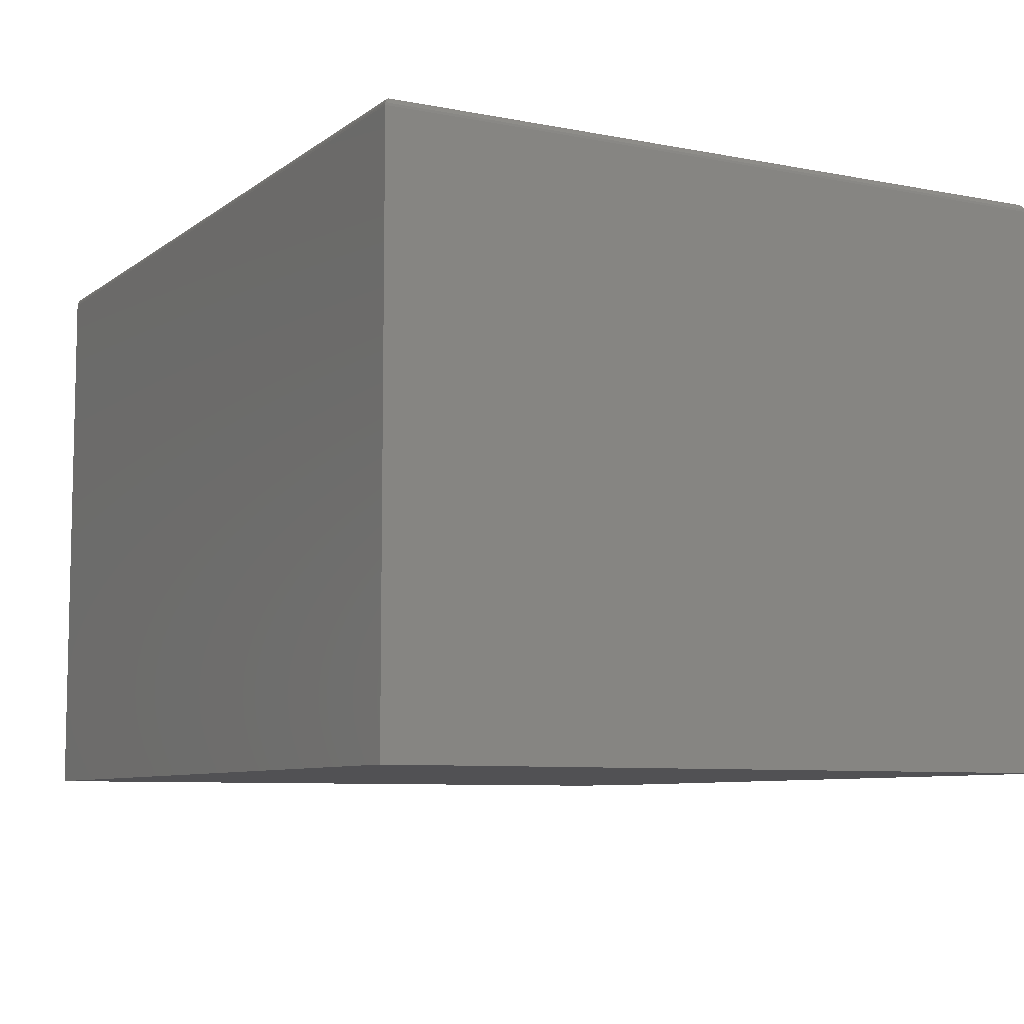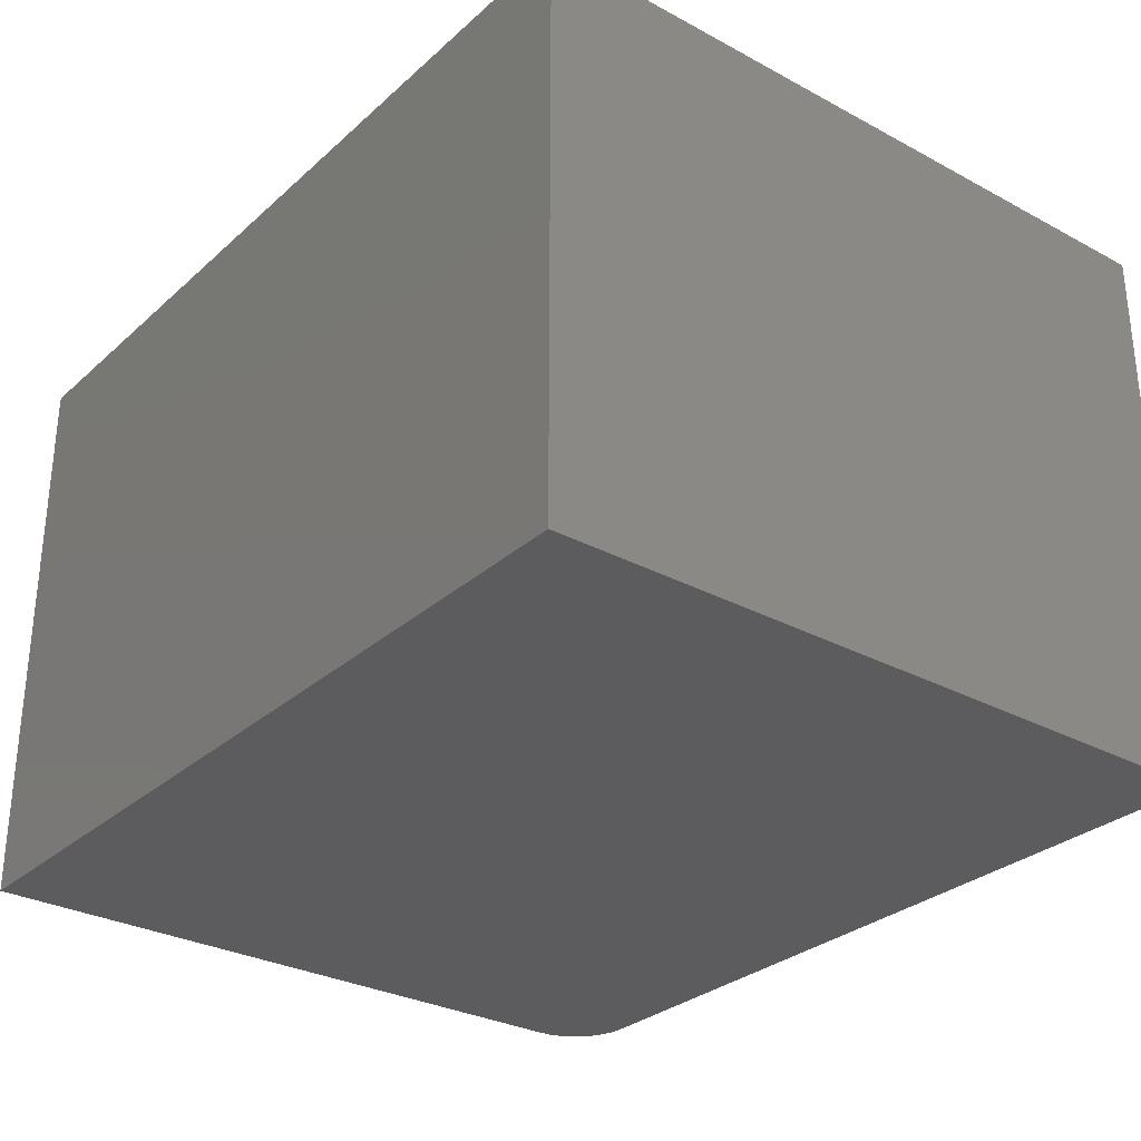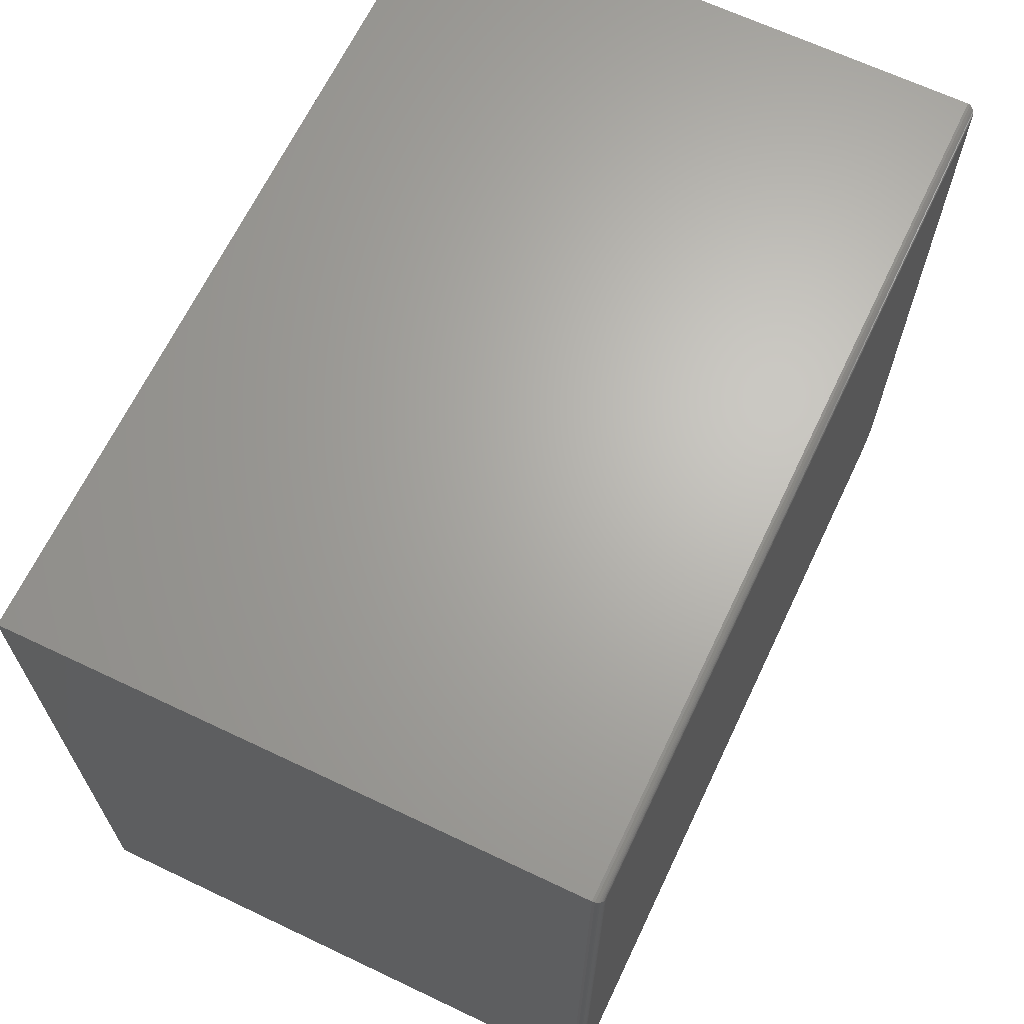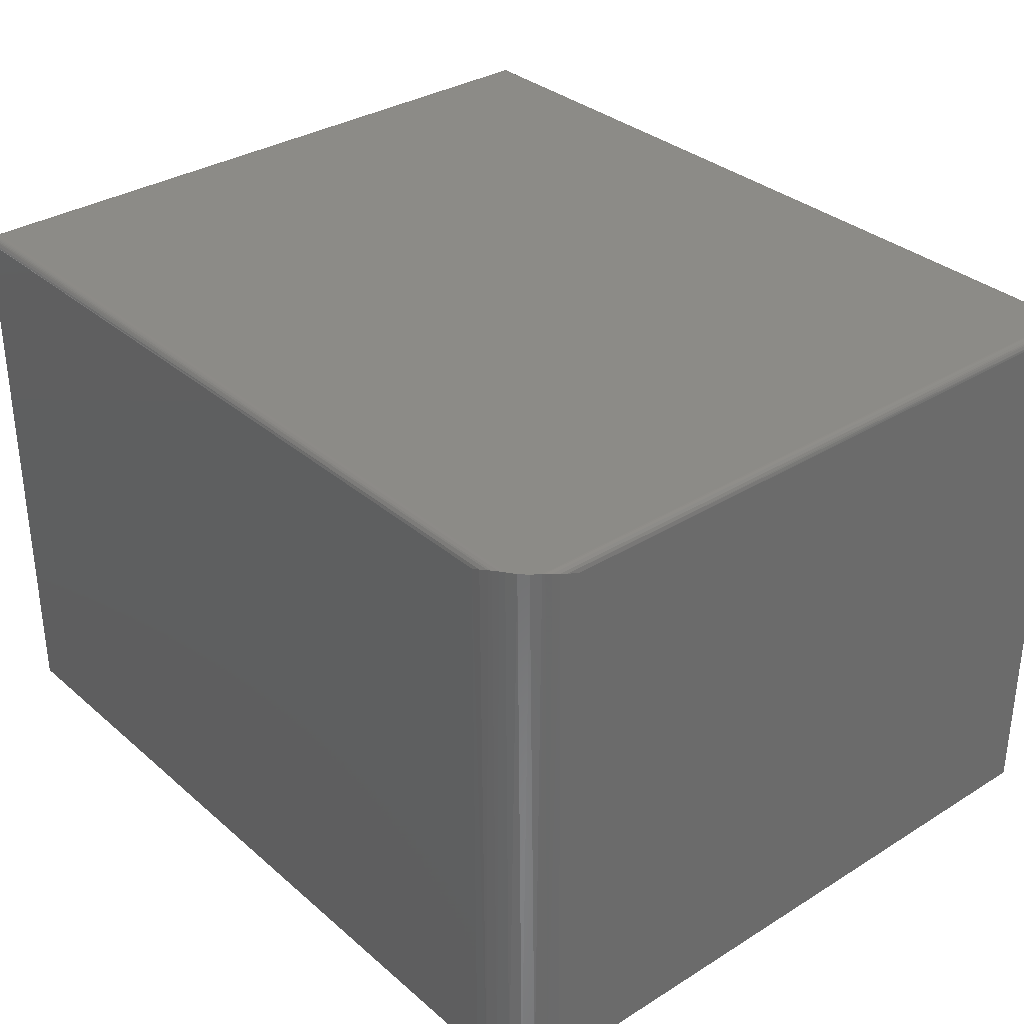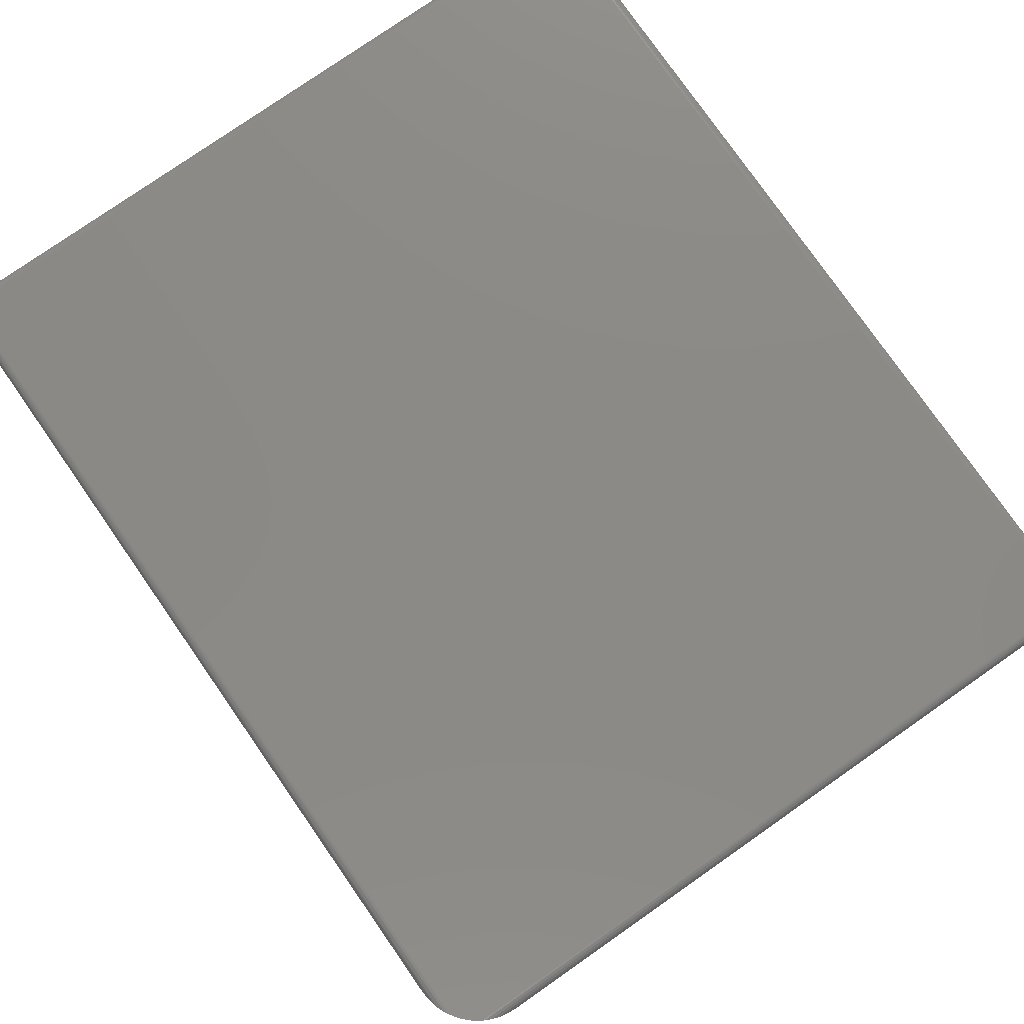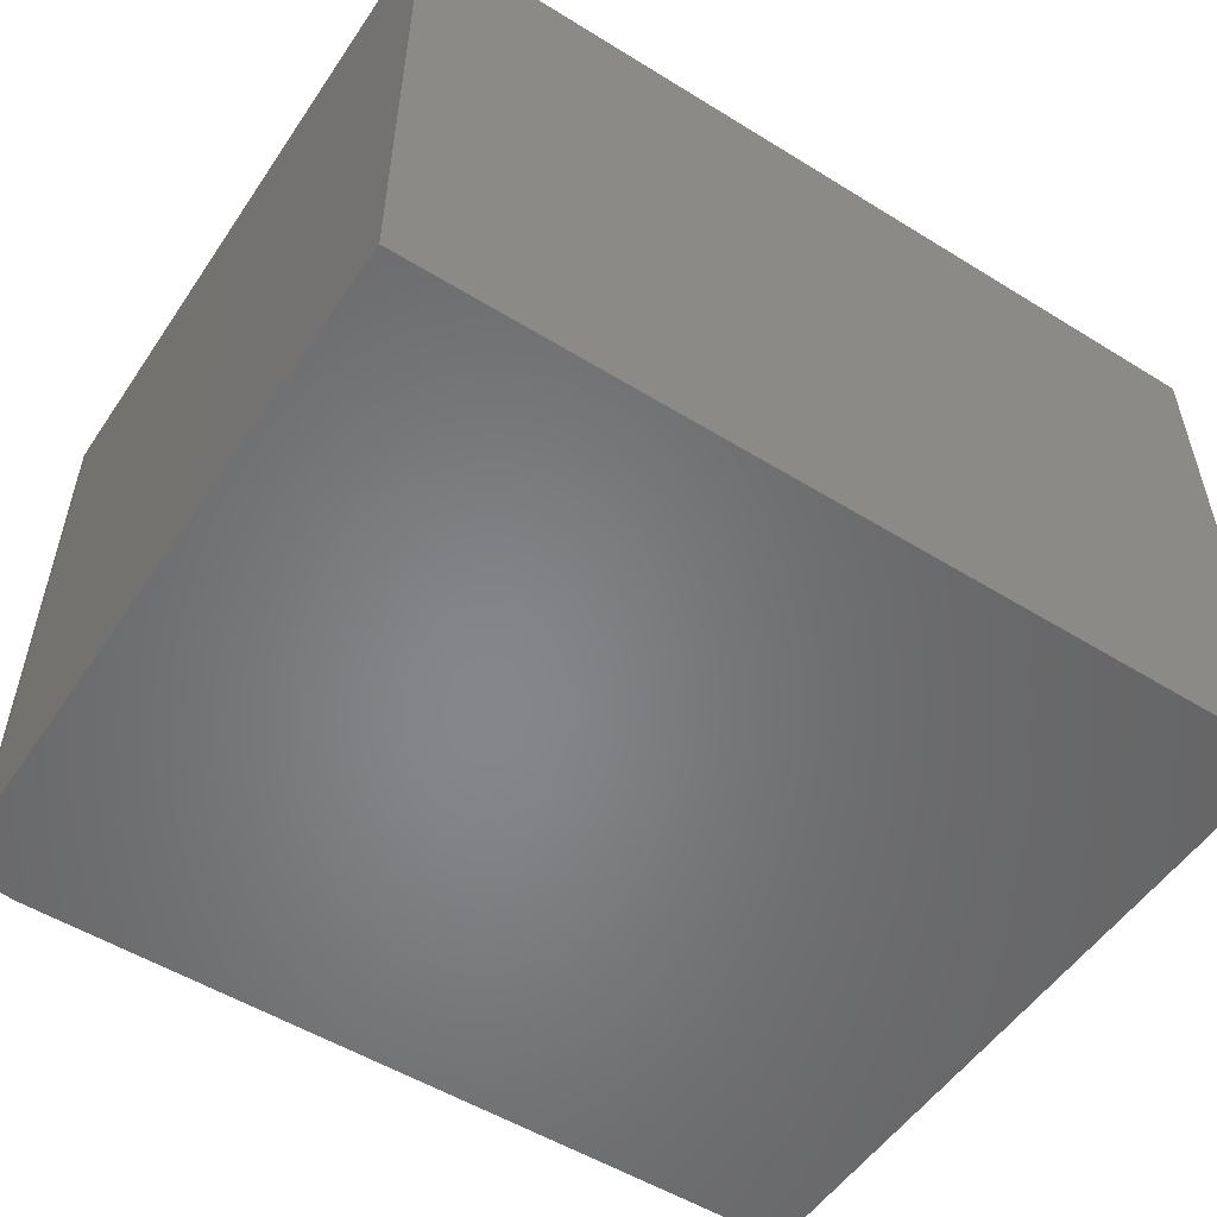
<metadata>
{"format":"stl","ext":"stl","renderer":"f3d","projection":"perspective","resolution":1024,"background":"white","views":[{"elev":-7.9,"azim":61.5,"up":"+Y"},{"elev":-29.9,"azim":51.9,"up":"+Y"},{"elev":66.1,"azim":115.5,"up":"+Z"},{"elev":33.1,"azim":-130.5,"up":"+Y"},{"elev":78.5,"azim":-124.9,"up":"+Y"},{"elev":-53.3,"azim":-33.4,"up":"+Y"}]}
</metadata>
<code>
# stl→obj: 53 verts, 102 faces
v 0.75 -0.007812 -4.592e-17
v 0.04676 -0.004864 0.0005778
v 0.7497 -0.005616 0.0003152
v 0.05469 -0.007812 -3.349e-18
v 0.02652 0 0.007812
v 0.7434 -9.925e-05 0.006571
v 0.0307 -0.0003371 0.005542
v 0.7422 0 0.007812
v 0.7446 -0.0003935 0.005364
v 0.7458 -0.0008761 0.004218
v 0.03601 -0.001444 0.003288
v 0.7468 -0.001539 0.003156
v 0.7478 -0.002368 0.00221
v 0.0389 -0.002248 0.002328
v 0.7486 -0.003342 0.001405
v 0.007812 0 0.6159
v 0.006631 -8.992e-05 0.02859
v 0.006567 -9.925e-05 0.6171
v 0.007813 0 0.02652
v 3.349e-18 -0.007812 0.05469
v 0.0003152 -0.005616 0.6234
v 0.0008758 -0.004218 0.04494
v 3.819e-17 -0.007812 0.6237
v 0.005364 -0.0003935 0.6183
v 0.004364 -0.0008021 0.03328
v 0.004218 -0.0008761 0.6195
v 0.002279 -0.002298 0.03907
v 0.003156 -0.001539 0.6205
v 0.00221 -0.002368 0.6215
v 0.001405 -0.003342 0.6223
v 0.01929 0 0.013
v 0.013 0 0.01929
v 0.7422 0 0.6159
v 3.819e-17 -0.5 0.6237
v 3.349e-18 -0.5 0.05469
v 0.05469 -0.5 -3.349e-18
v 0.75 -0.5 -4.592e-17
v 0.001051 -0.5 0.04402
v 0.004163 -0.5 0.03376
v 0.009217 -0.5 0.0243
v 0.01602 -0.5 0.01602
v 0.0243 -0.5 0.009217
v 0.03376 -0.5 0.004163
v 0.04402 -0.5 0.001051
v 0.75 -0.5 0.6237
v 0.75 -0.007812 0.6237
v 0.7434 -9.925e-05 0.6171
v 0.7446 -0.0003935 0.6183
v 0.7458 -0.0008761 0.6195
v 0.7468 -0.001539 0.6205
v 0.7478 -0.002368 0.6215
v 0.7486 -0.003342 0.6223
v 0.7497 -0.005616 0.6234
f 1 2 3
f 1 4 2
f 5 6 7
f 5 8 6
f 7 6 9
f 7 9 10
f 7 10 11
f 11 10 12
f 11 12 13
f 11 13 14
f 14 13 15
f 14 15 2
f 2 15 3
f 16 17 18
f 16 19 17
f 20 21 22
f 20 23 21
f 18 17 24
f 17 25 24
f 24 25 26
f 26 25 27
f 28 26 27
f 28 27 29
f 29 27 22
f 22 30 29
f 21 30 22
f 31 32 5
f 8 5 32
f 8 32 19
f 8 19 16
f 8 16 33
f 34 23 35
f 35 23 20
f 36 4 37
f 37 4 1
f 35 38 39
f 35 39 40
f 35 40 41
f 35 41 42
f 35 42 43
f 35 43 44
f 35 44 36
f 35 36 37
f 35 37 45
f 35 45 34
f 35 22 38
f 35 20 22
f 19 40 17
f 19 32 40
f 4 44 2
f 4 36 44
f 2 44 14
f 14 44 43
f 43 11 14
f 11 43 7
f 42 41 31
f 31 41 32
f 32 41 40
f 40 39 17
f 17 39 25
f 27 25 39
f 39 38 27
f 27 38 22
f 5 7 43
f 5 43 42
f 5 42 31
f 45 46 34
f 34 46 23
f 37 1 45
f 45 1 46
f 33 18 47
f 33 16 18
f 18 24 47
f 47 24 48
f 24 26 48
f 48 26 49
f 26 28 49
f 49 28 50
f 28 29 50
f 50 29 51
f 29 30 51
f 51 30 52
f 30 21 52
f 23 46 21
f 21 46 53
f 21 53 52
f 8 47 6
f 8 33 47
f 47 48 6
f 6 48 9
f 48 49 9
f 9 49 10
f 49 50 10
f 10 50 12
f 50 51 12
f 12 51 13
f 51 52 13
f 13 52 15
f 52 53 15
f 46 1 53
f 53 1 3
f 53 3 15

</code>
